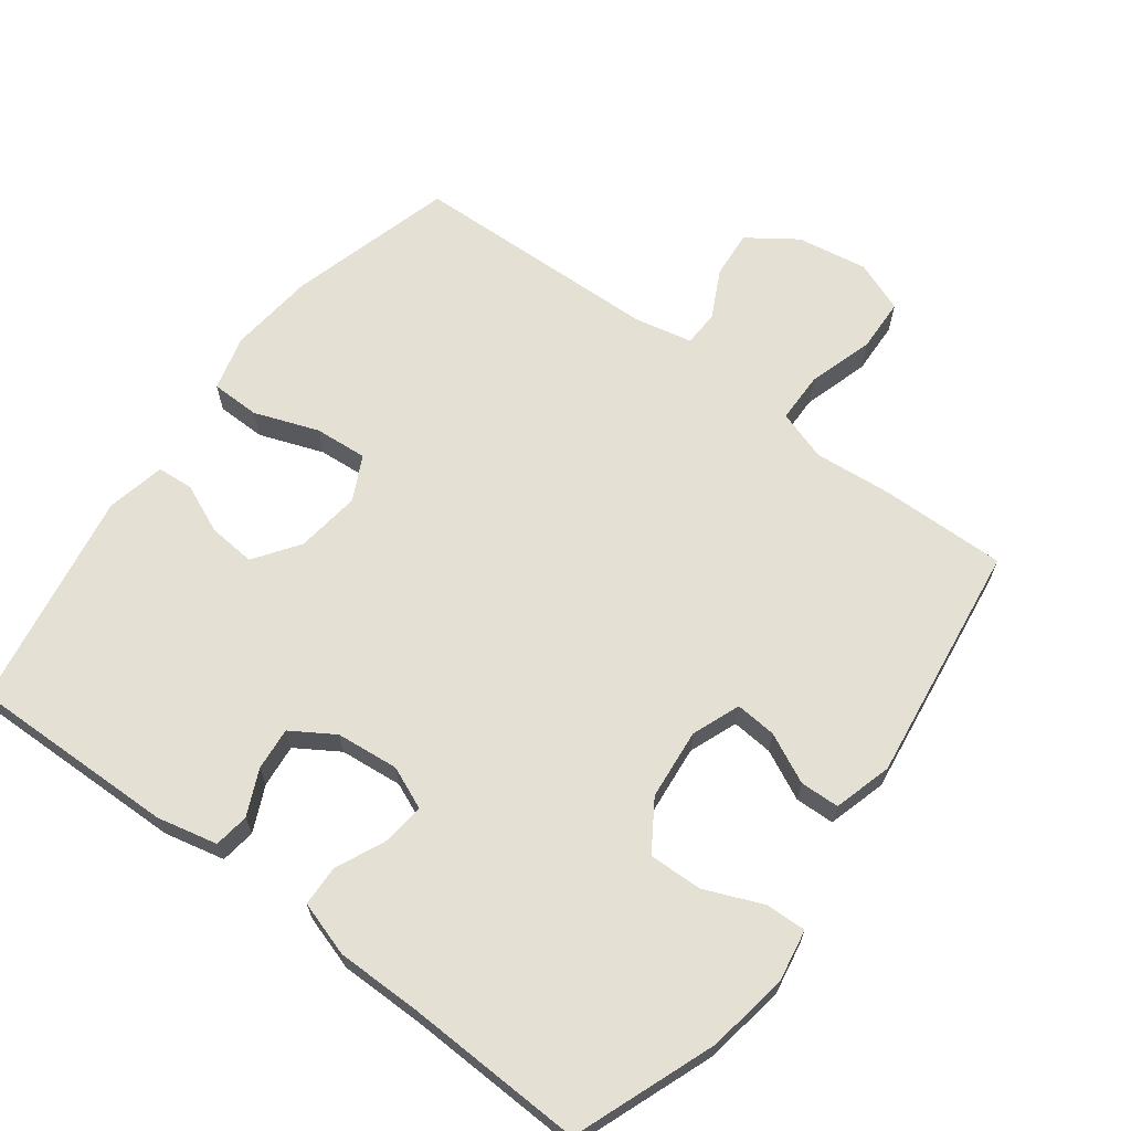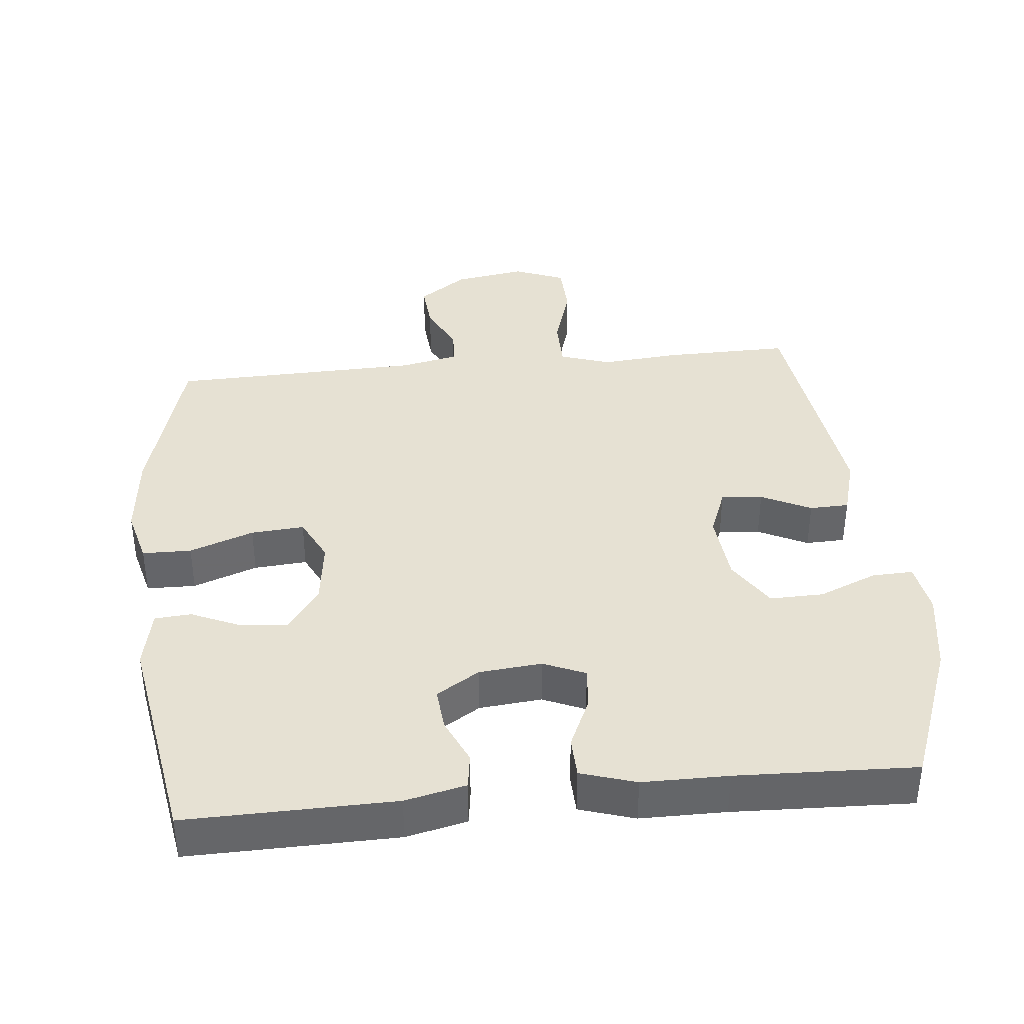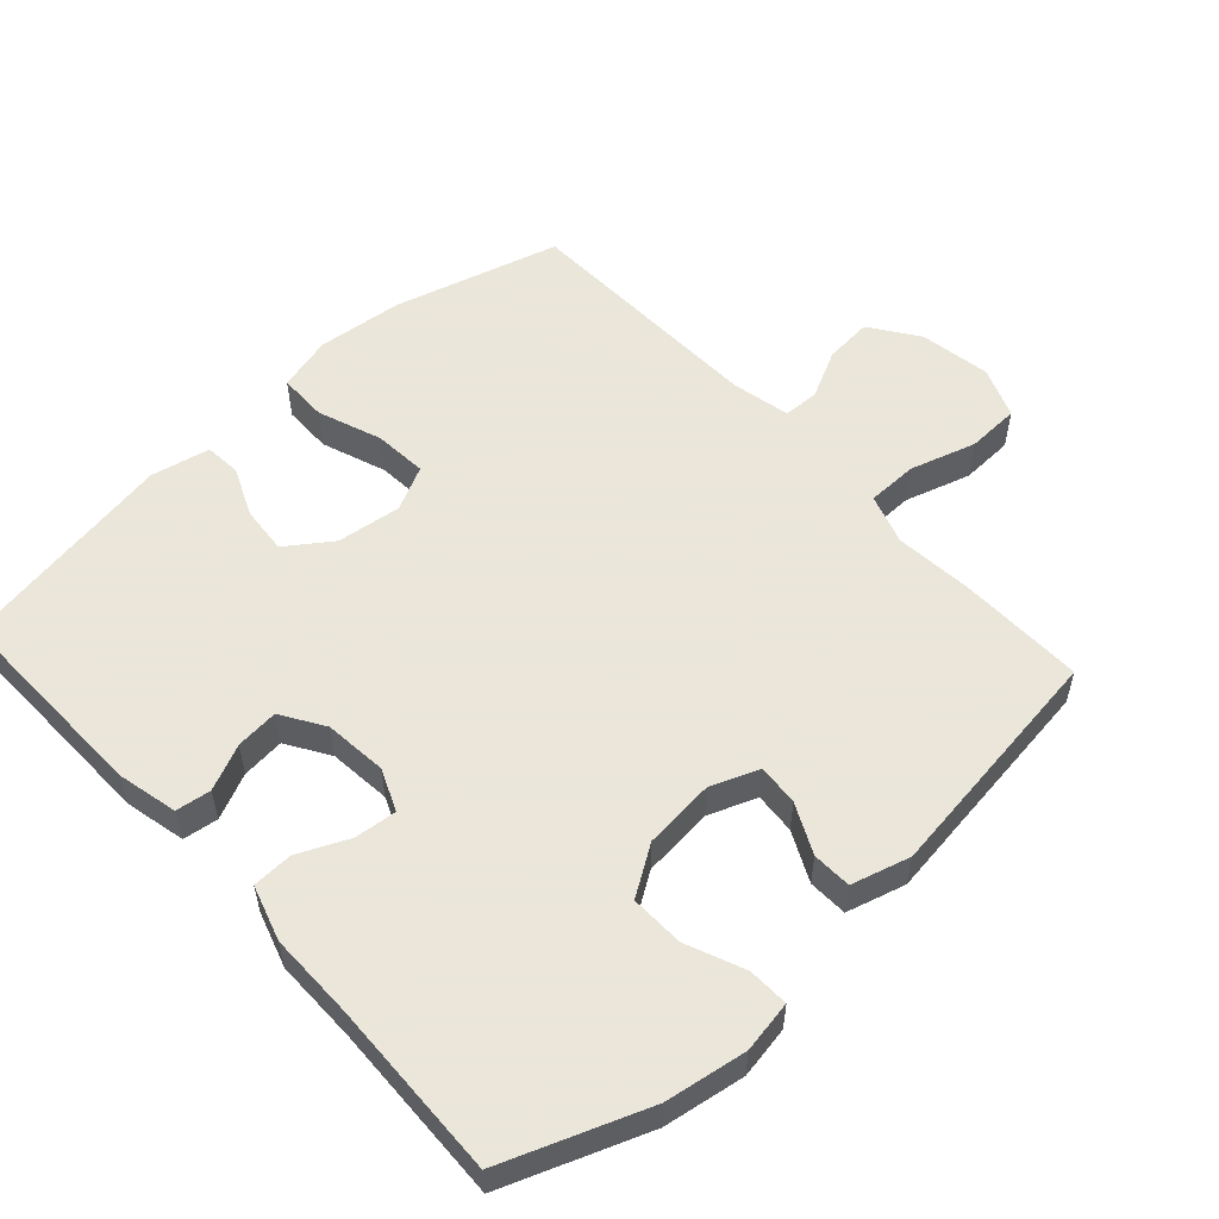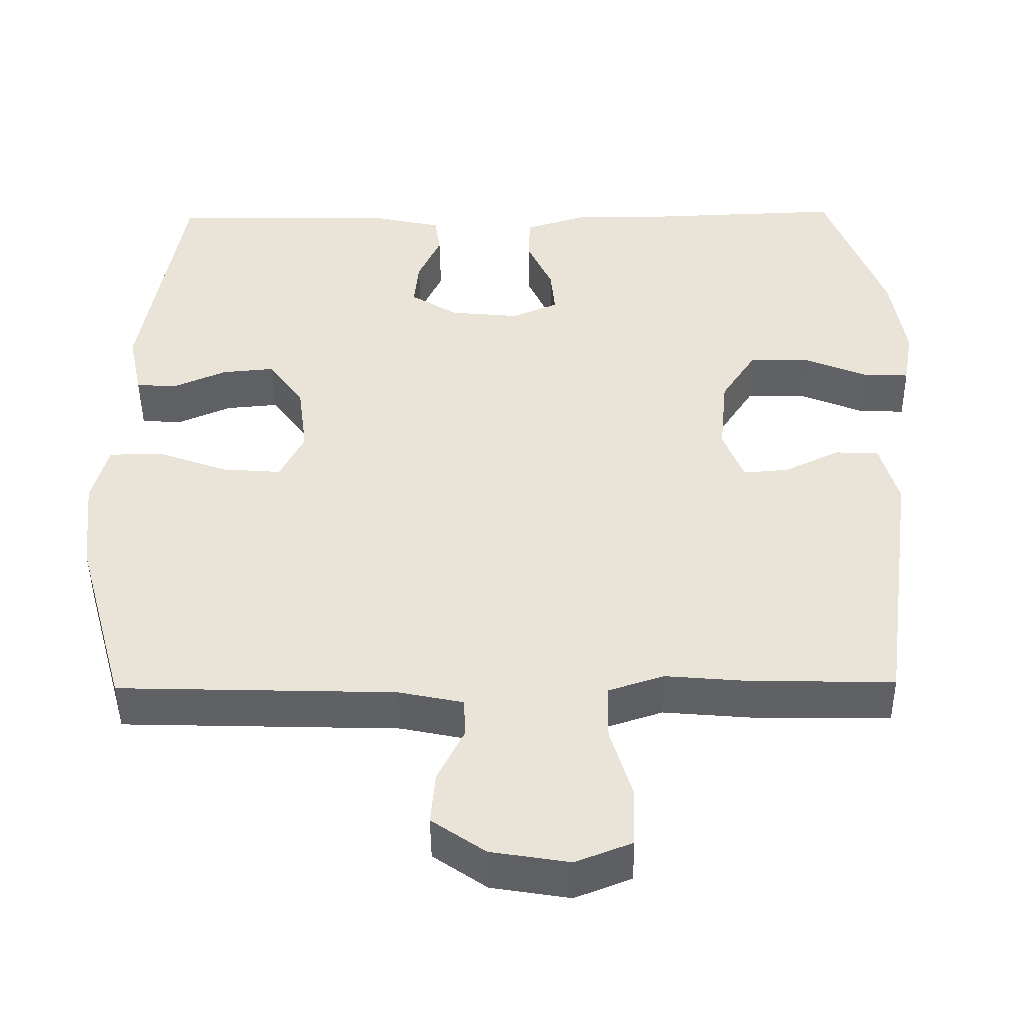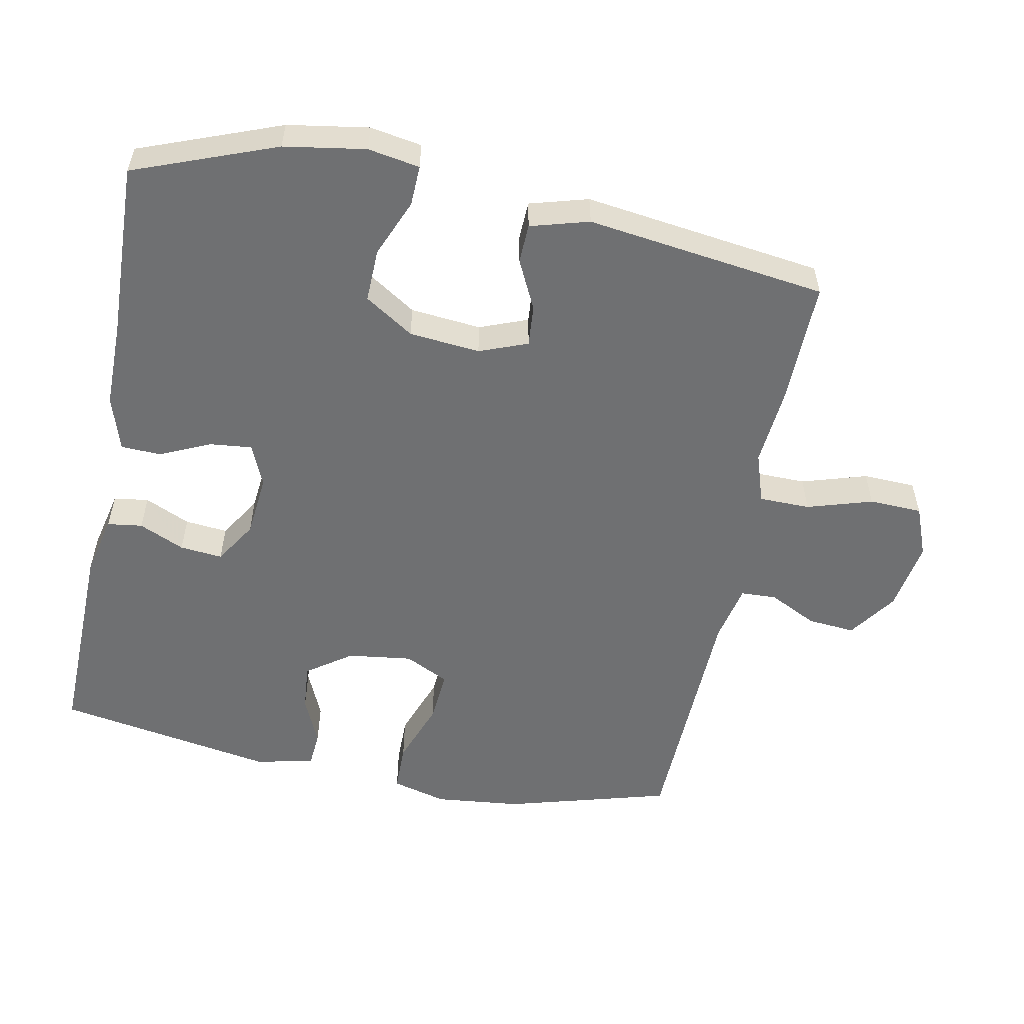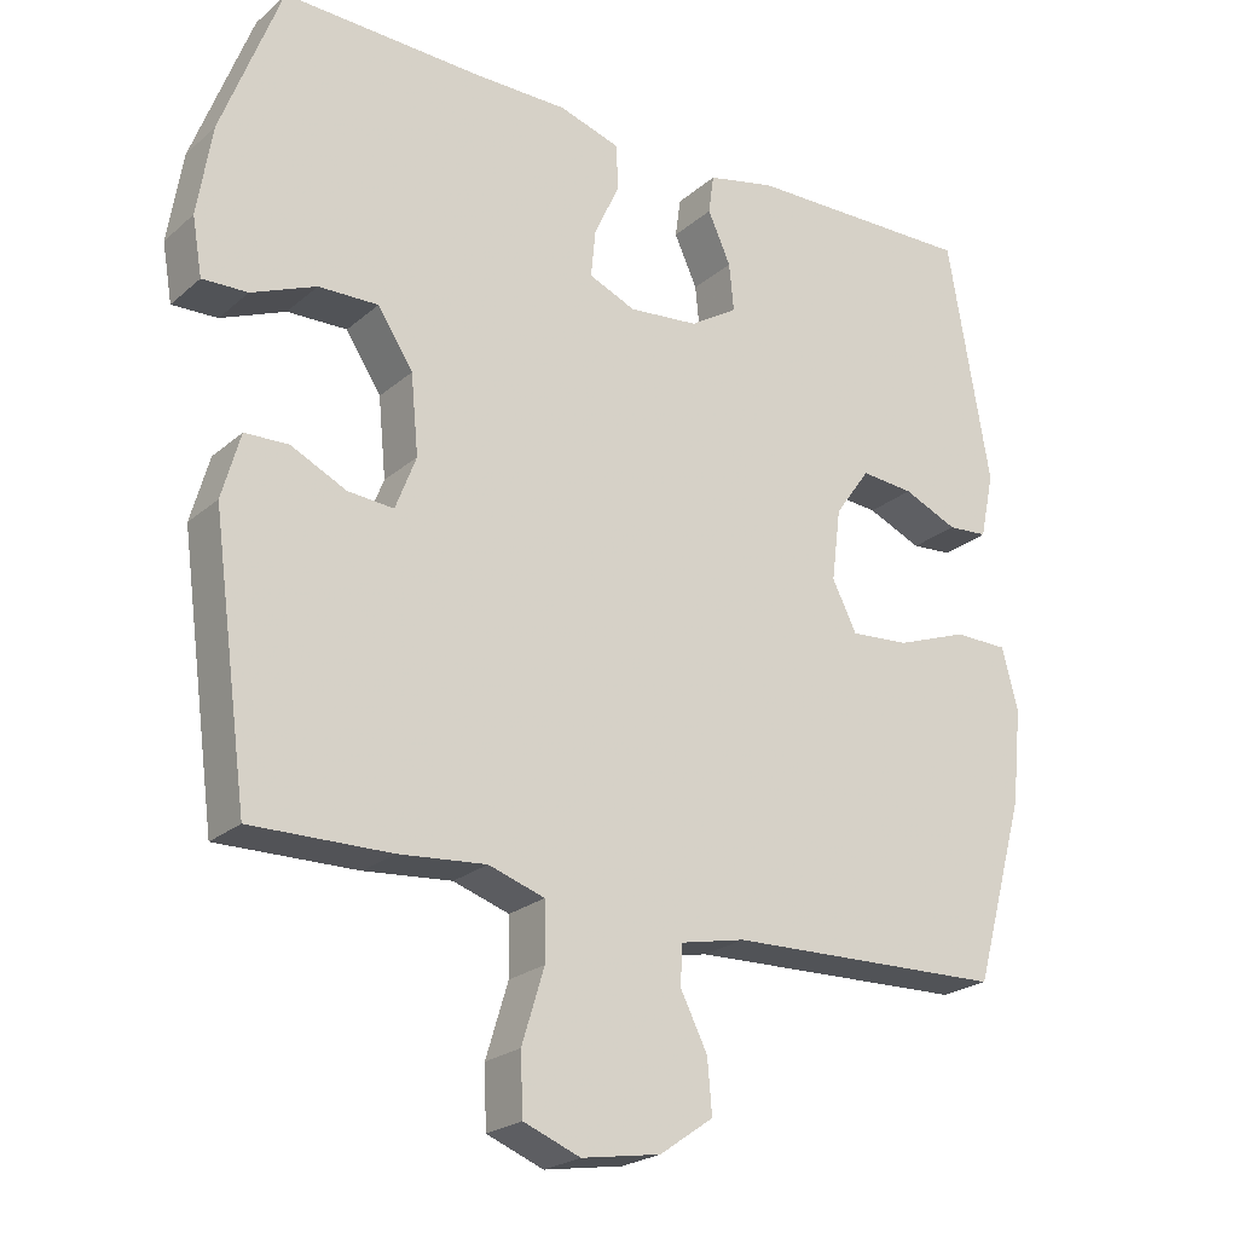
<metadata>
{"format":"obj","ext":"obj","renderer":"f3d","projection":"perspective","resolution":1024,"background":"white","views":[{"elev":66.0,"azim":36.8,"up":"+Y"},{"elev":38.7,"azim":-5.6,"up":"+Y"},{"elev":55.0,"azim":47.6,"up":"+Y"},{"elev":-46.3,"azim":0.7,"up":"+Z"},{"elev":-54.9,"azim":78.9,"up":"+Y"},{"elev":-23.0,"azim":144.7,"up":"+Z"}]}
</metadata>
<code>
v 0.5 0.07 -0.5
v 0.318 0.07 -0.497
v 0.204 0.07 -0.487
v 0.131 0.07 -0.511
v 0.13 0.07 -0.585
v 0.159 0.07 -0.68
v 0.156 0.07 -0.757
v 0.082 0.07 -0.786
v -0.021 0.07 -0.769
v -0.091 0.07 -0.72
v -0.085 0.07 -0.651
v -0.05 0.07 -0.581
v -0.052 0.07 -0.529
v -0.137 0.07 -0.511
v -0.5 0.07 -0.5
v -0.567 0.07 -0.26
v -0.58 0.07 -0.135
v -0.559 0.07 -0.055
v -0.488 0.07 -0.054
v -0.395 0.07 -0.088
v -0.318 0.07 -0.094
v -0.286 0.07 -0.03
v -0.298 0.07 0.064
v -0.344 0.07 0.129
v -0.413 0.07 0.123
v -0.484 0.07 0.092
v -0.537 0.07 0.096
v -0.555 0.07 0.182
v -0.5 0.07 0.5
v -0.199 0.07 0.494
v -0.111 0.07 0.474
v -0.104 0.07 0.423
v -0.134 0.07 0.357
v -0.14 0.07 0.295
v -0.078 0.07 0.256
v 0.013 0.07 0.247
v 0.074 0.07 0.273
v 0.068 0.07 0.334
v 0.035 0.07 0.407
v 0.037 0.07 0.466
v 0.117 0.07 0.491
v 0.241 0.07 0.491
v 0.5 0.07 0.5
v 0.578 0.07 0.294
v 0.597 0.07 0.176
v 0.584 0.07 0.101
v 0.525 0.07 0.103
v 0.441 0.07 0.138
v 0.363 0.07 0.14
v 0.317 0.07 0.069
v 0.307 0.07 -0.034
v 0.334 0.07 -0.104
v 0.394 0.07 -0.099
v 0.466 0.07 -0.064
v 0.523 0.07 -0.066
v 0.547 0.07 -0.151
v 0.5 0 -0.5
v 0.318 0 -0.497
v 0.204 0 -0.487
v 0.131 0 -0.511
v 0.13 0 -0.585
v 0.159 0 -0.68
v 0.156 0 -0.757
v 0.082 0 -0.786
v -0.021 0 -0.769
v -0.091 0 -0.72
v -0.085 0 -0.651
v -0.05 0 -0.581
v -0.052 0 -0.529
v -0.137 0 -0.511
v -0.5 0 -0.5
v -0.567 0 -0.26
v -0.58 0 -0.135
v -0.559 0 -0.055
v -0.488 0 -0.054
v -0.395 0 -0.088
v -0.318 0 -0.094
v -0.286 0 -0.03
v -0.298 0 0.064
v -0.344 0 0.129
v -0.413 0 0.123
v -0.484 0 0.092
v -0.537 0 0.096
v -0.555 0 0.182
v -0.5 0 0.5
v -0.199 0 0.494
v -0.111 0 0.474
v -0.104 0 0.423
v -0.134 0 0.357
v -0.14 0 0.295
v -0.078 0 0.256
v 0.013 0 0.247
v 0.074 0 0.273
v 0.068 0 0.334
v 0.035 0 0.407
v 0.037 0 0.466
v 0.117 0 0.491
v 0.241 0 0.491
v 0.5 0 0.5
v 0.578 0 0.294
v 0.597 0 0.176
v 0.584 0 0.101
v 0.525 0 0.103
v 0.441 0 0.138
v 0.363 0 0.14
v 0.317 0 0.069
v 0.307 0 -0.034
v 0.334 0 -0.104
v 0.394 0 -0.099
v 0.466 0 -0.064
v 0.523 0 -0.066
v 0.547 0 -0.151
f 53 54 55 56
f 52 53 56 1
f 45 46 47 48
f 45 48 49
f 42 43 44 45
f 42 45 49
f 41 42 49 50
f 38 39 40 41
f 37 38 41 50
f 30 31 32 33
f 30 33 34
f 29 30 34
f 28 29 34 35
f 25 26 27 28
f 24 25 28 35
f 17 18 19 20
f 17 20 21
f 14 15 16 17
f 13 14 17 21
f 9 10 11 12
f 9 12 13
f 8 9 13
f 5 6 7 8
f 4 5 8 13
f 3 4 13 21
f 52 1 2 3
f 51 52 3 21
f 36 37 50 51
f 36 51 21 22
f 23 24 35 36
f 22 23 36
f 112 111 110 109
f 57 112 109 108
f 104 103 102 101
f 105 104 101
f 101 100 99 98
f 105 101 98
f 106 105 98 97
f 97 96 95 94
f 106 97 94 93
f 89 88 87 86
f 90 89 86
f 90 86 85
f 91 90 85 84
f 84 83 82 81
f 91 84 81 80
f 76 75 74 73
f 77 76 73
f 73 72 71 70
f 77 73 70 69
f 68 67 66 65
f 69 68 65
f 69 65 64
f 64 63 62 61
f 69 64 61 60
f 77 69 60 59
f 59 58 57 108
f 77 59 108 107
f 107 106 93 92
f 78 77 107 92
f 92 91 80 79
f 92 79 78
f 1 57 58 2
f 2 58 59 3
f 3 59 60 4
f 4 60 61 5
f 5 61 62 6
f 6 62 63 7
f 7 63 64 8
f 8 64 65 9
f 9 65 66 10
f 10 66 67 11
f 11 67 68 12
f 12 68 69 13
f 13 69 70 14
f 14 70 71 15
f 15 71 72 16
f 16 72 73 17
f 17 73 74 18
f 18 74 75 19
f 19 75 76 20
f 20 76 77 21
f 21 77 78 22
f 22 78 79 23
f 23 79 80 24
f 24 80 81 25
f 25 81 82 26
f 26 82 83 27
f 27 83 84 28
f 28 84 85 29
f 29 85 86 30
f 30 86 87 31
f 31 87 88 32
f 32 88 89 33
f 33 89 90 34
f 34 90 91 35
f 35 91 92 36
f 36 92 93 37
f 37 93 94 38
f 38 94 95 39
f 39 95 96 40
f 40 96 97 41
f 41 97 98 42
f 42 98 99 43
f 43 99 100 44
f 44 100 101 45
f 45 101 102 46
f 46 102 103 47
f 47 103 104 48
f 48 104 105 49
f 49 105 106 50
f 50 106 107 51
f 51 107 108 52
f 52 108 109 53
f 53 109 110 54
f 54 110 111 55
f 55 111 112 56
f 56 112 57 1

</code>
